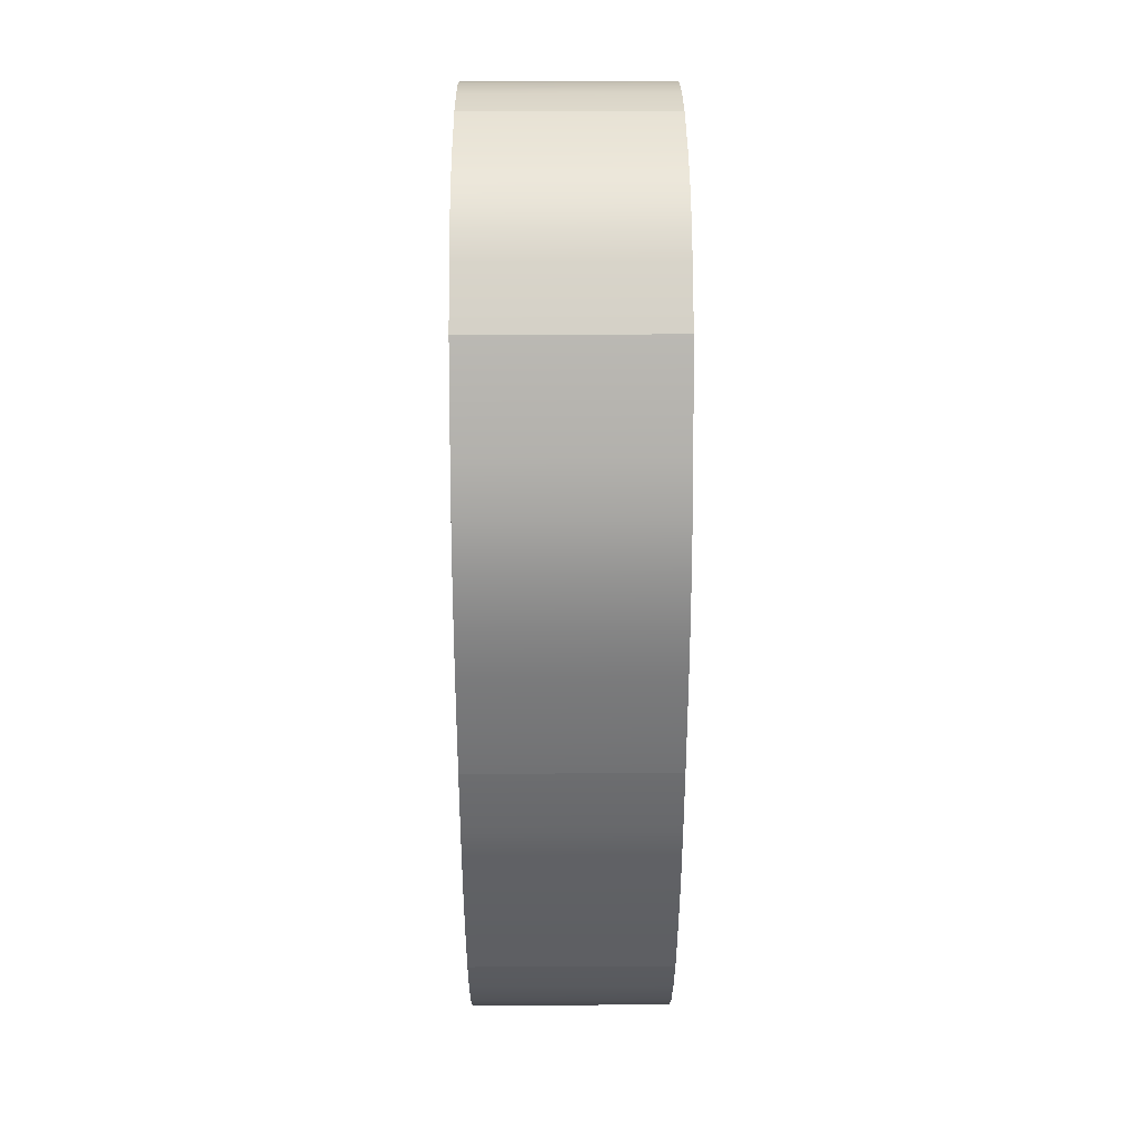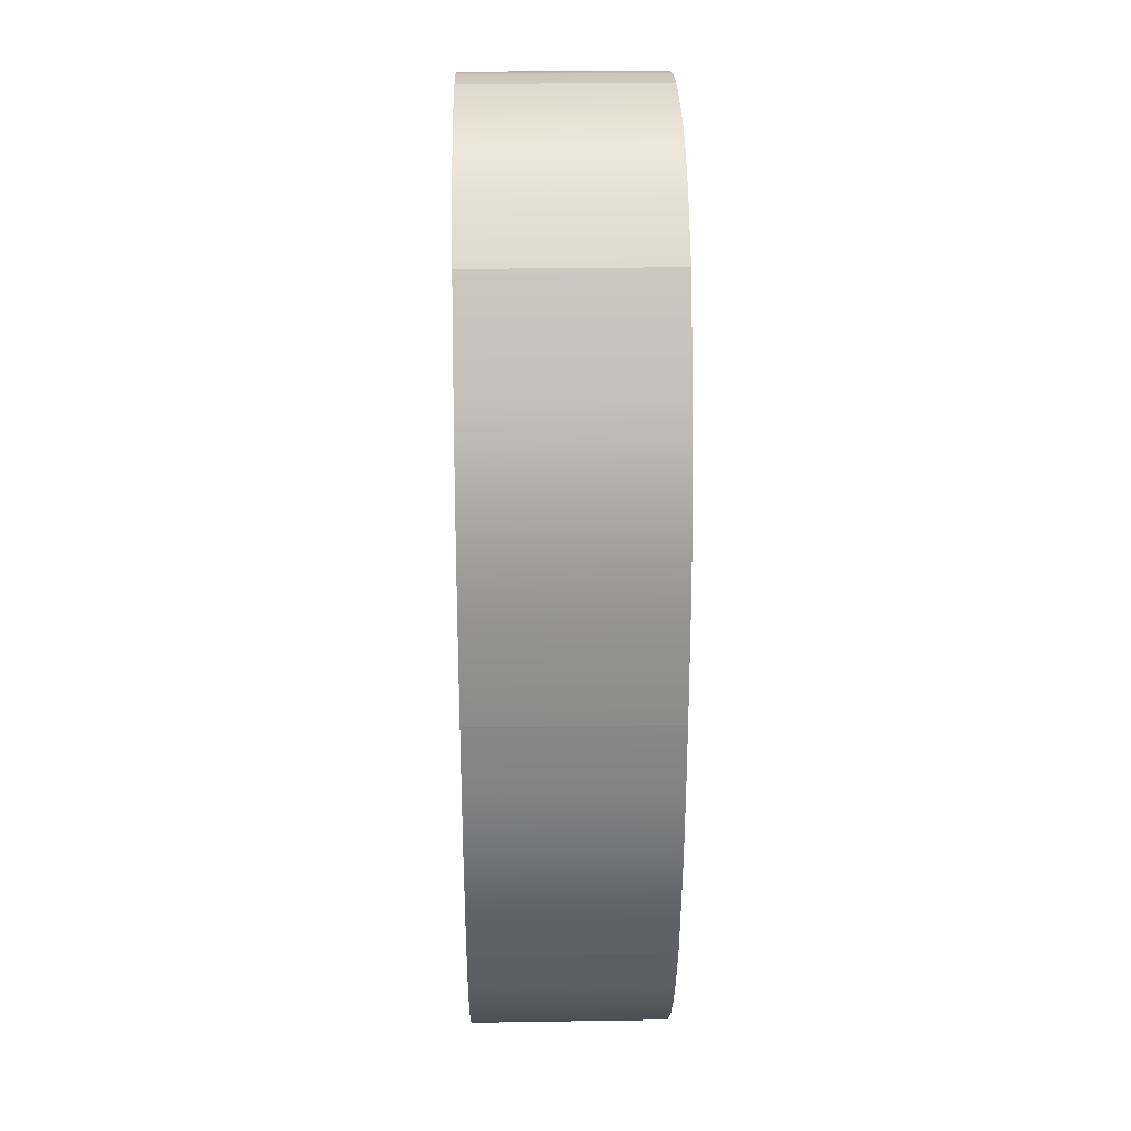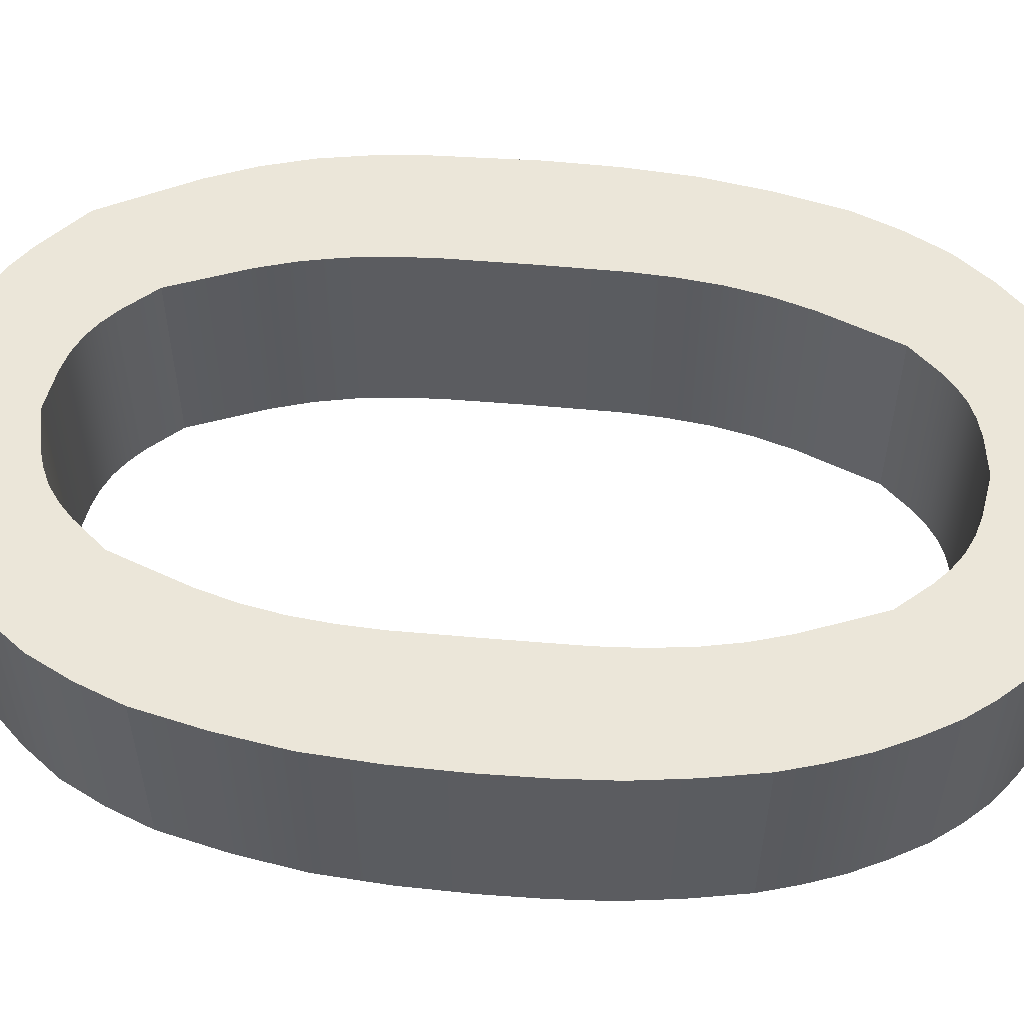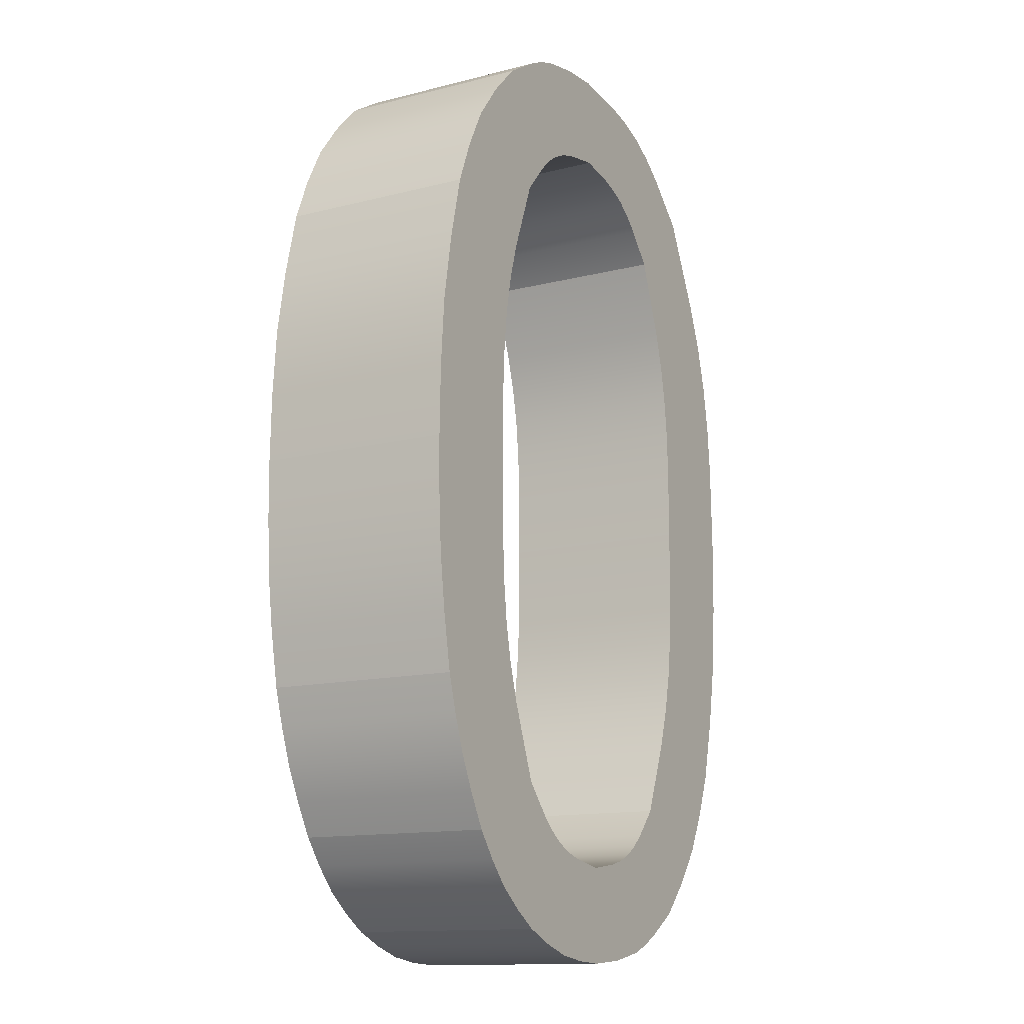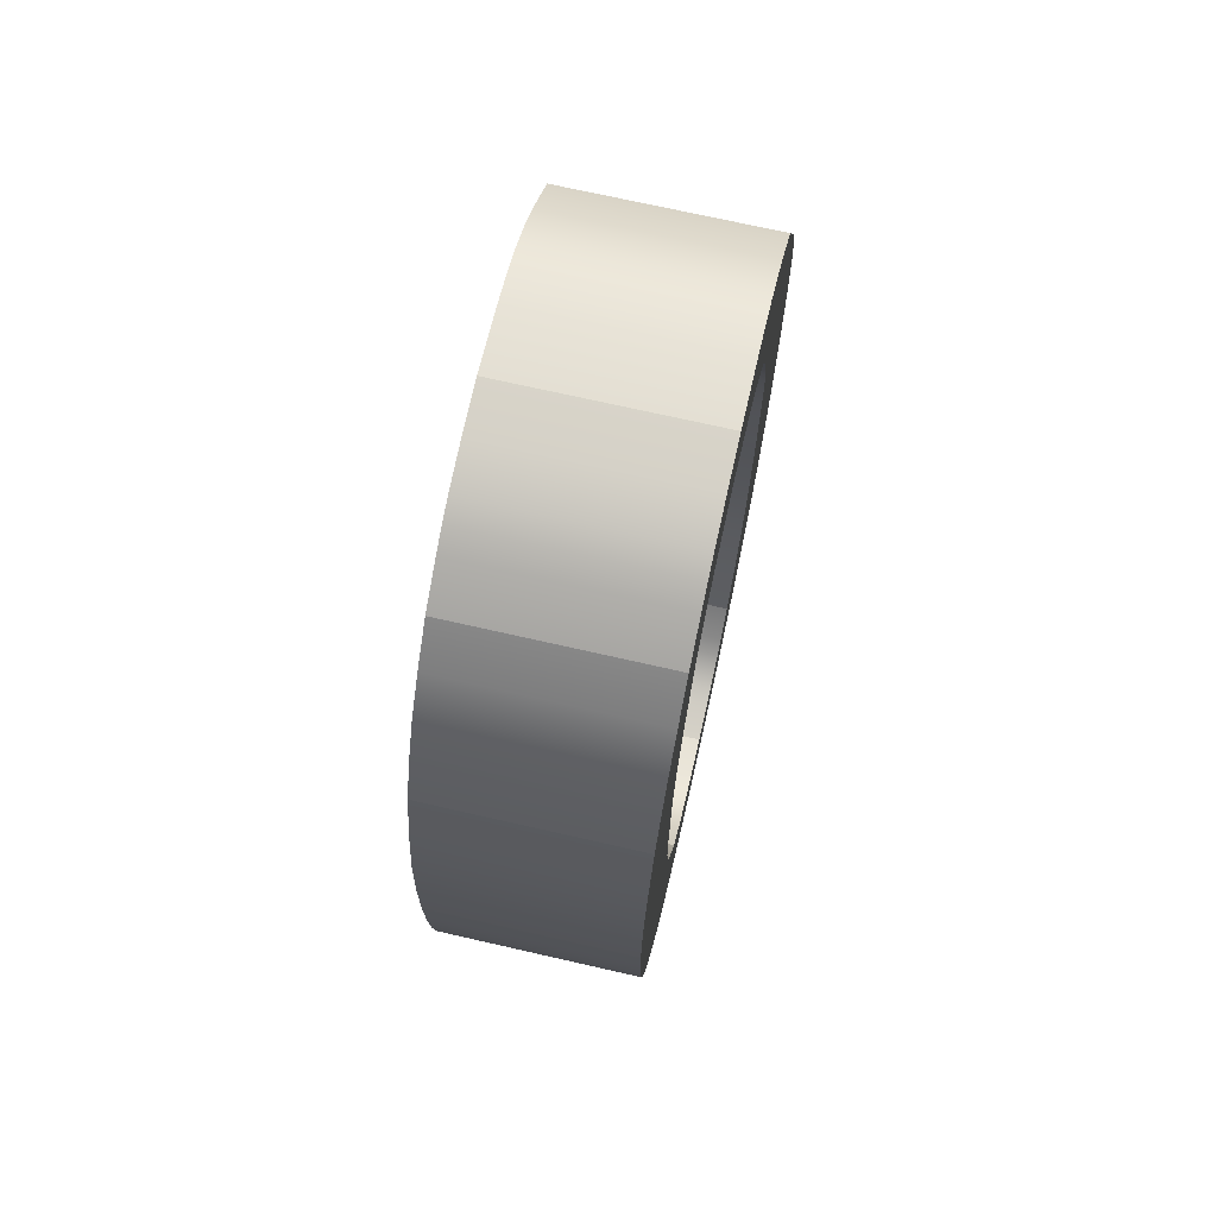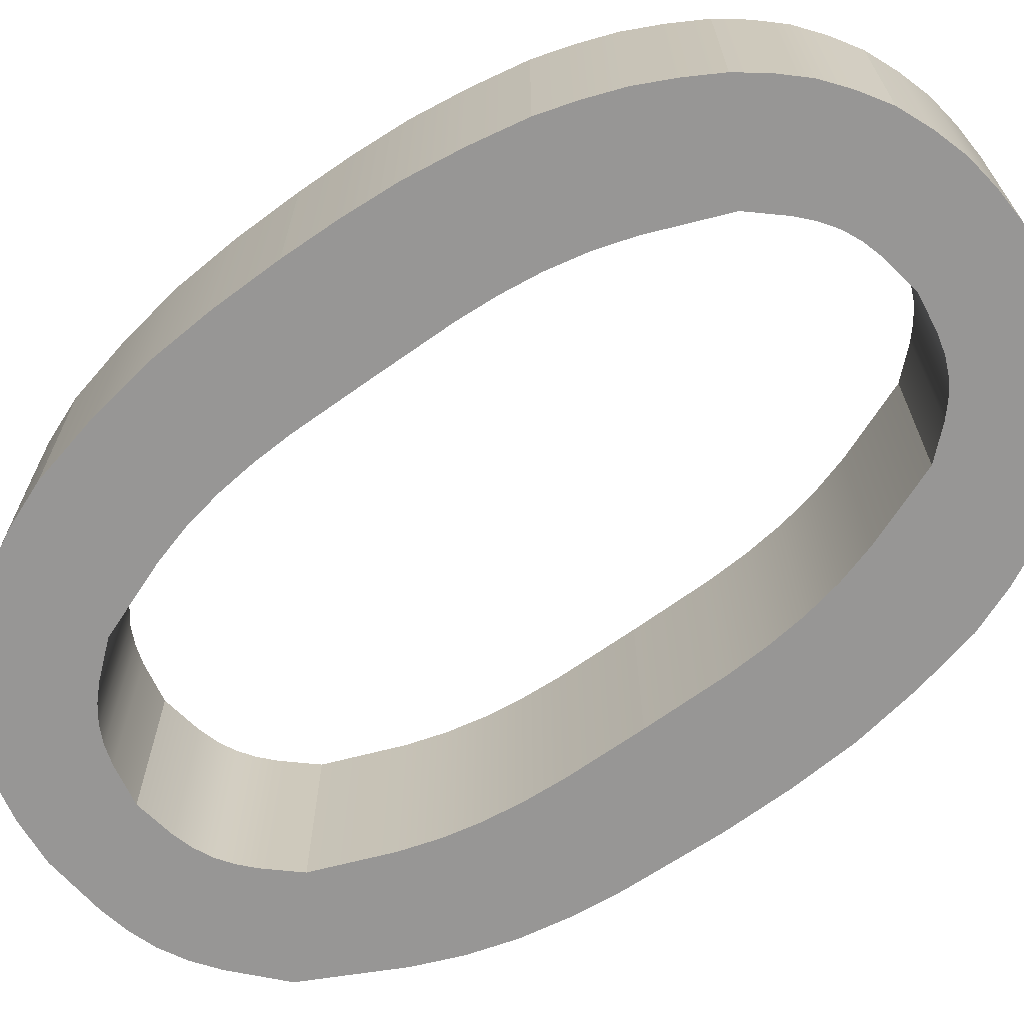
<metadata>
{"format":"obj","ext":"obj","renderer":"f3d","projection":"perspective","resolution":1024,"background":"white","views":[{"elev":35.3,"azim":-90.4,"up":"+Z"},{"elev":26.9,"azim":-91.4,"up":"+Z"},{"elev":55.1,"azim":95.2,"up":"+Y"},{"elev":-13.3,"azim":120.0,"up":"+Z"},{"elev":71.9,"azim":102.8,"up":"+Z"},{"elev":-68.0,"azim":125.5,"up":"+Y"}]}
</metadata>
<code>
g Body1
v 4.067 0 3.289
v 4.045 0 3.233
v 4.037 0 3.204
v 4.031 0 3.175
v 4.027 0 3.145
v 4.026 0 3.115
v 4.026 0 3.054
v 4.026 0.15 3.054
v 4.026 0.15 3.115
v 4.027 0.15 3.145
v 4.031 0.15 3.175
v 4.037 0.15 3.204
v 4.045 0.15 3.233
v 4.067 0.15 3.289
v 4.169 0 3.347
v 4.138 0 3.342
v 4.124 0 3.337
v 4.11 0 3.331
v 4.098 0 3.323
v 4.087 0 3.312
v 4.087 0.15 3.312
v 4.098 0.15 3.323
v 4.11 0.15 3.331
v 4.124 0.15 3.337
v 4.138 0.15 3.342
v 4.169 0.15 3.347
v 4.27 0 3.289
v 4.25 0 3.312
v 4.239 0 3.322
v 4.227 0 3.331
v 4.214 0 3.337
v 4.199 0 3.342
v 4.199 0.15 3.342
v 4.214 0.15 3.337
v 4.227 0.15 3.331
v 4.239 0.15 3.322
v 4.25 0.15 3.312
v 4.27 0.15 3.289
v 4.312 0 3.054
v 4.312 0 3.115
v 4.31 0 3.145
v 4.307 0 3.175
v 4.301 0 3.204
v 4.292 0 3.232
v 4.292 0.15 3.232
v 4.301 0.15 3.204
v 4.307 0.15 3.175
v 4.31 0.15 3.145
v 4.312 0.15 3.115
v 4.312 0.15 3.054
v 4.27 0 2.819
v 4.292 0 2.876
v 4.301 0 2.904
v 4.307 0 2.933
v 4.31 0 2.963
v 4.312 0 2.993
v 4.312 0.15 2.993
v 4.31 0.15 2.963
v 4.307 0.15 2.933
v 4.301 0.15 2.904
v 4.292 0.15 2.876
v 4.27 0.15 2.819
v 4.168 0 2.761
v 4.199 0 2.766
v 4.213 0 2.771
v 4.226 0 2.777
v 4.239 0 2.785
v 4.25 0 2.796
v 4.25 0.15 2.796
v 4.239 0.15 2.785
v 4.226 0.15 2.777
v 4.213 0.15 2.771
v 4.199 0.15 2.766
v 4.168 0.15 2.761
v 4.071 0 2.812
v 4.091 0 2.791
v 4.101 0 2.782
v 4.113 0 2.774
v 4.125 0 2.769
v 4.139 0 2.765
v 4.139 0.15 2.765
v 4.125 0.15 2.769
v 4.113 0.15 2.774
v 4.101 0.15 2.782
v 4.091 0.15 2.791
v 4.071 0.15 2.812
v 4.026 0 2.991
v 4.028 0 2.96
v 4.032 0 2.93
v 4.039 0 2.9
v 4.048 0 2.87
v 4.048 0.15 2.87
v 4.039 0.15 2.9
v 4.032 0.15 2.93
v 4.028 0.15 2.96
v 4.026 0.15 2.991
v 3.961 0 2.85
v 3.949 0 2.9
v 3.94 0 2.951
v 3.937 0 3.002
v 3.935 0 3.054
v 3.935 0.15 3.054
v 3.937 0.15 3.002
v 3.94 0.15 2.951
v 3.949 0.15 2.9
v 3.961 0.15 2.85
v 4.039 0 2.73
v 4.014 0 2.756
v 3.992 0 2.785
v 3.975 0 2.816
v 3.975 0.15 2.816
v 3.992 0.15 2.785
v 4.014 0.15 2.756
v 4.039 0.15 2.73
v 4.169 0 2.688
v 4.134 0 2.691
v 4.1 0 2.698
v 4.084 0 2.704
v 4.069 0 2.712
v 4.069 0.15 2.712
v 4.084 0.15 2.704
v 4.1 0.15 2.698
v 4.134 0.15 2.691
v 4.169 0.15 2.688
v 4.27 0 2.712
v 4.246 0 2.702
v 4.221 0 2.694
v 4.195 0 2.69
v 4.195 0.15 2.69
v 4.221 0.15 2.694
v 4.246 0.15 2.702
v 4.27 0.15 2.712
v 4.342 0 2.779
v 4.327 0 2.759
v 4.31 0 2.741
v 4.291 0 2.725
v 4.291 0.15 2.725
v 4.31 0.15 2.741
v 4.327 0.15 2.759
v 4.342 0.15 2.779
v 4.386 0 2.885
v 4.378 0 2.857
v 4.368 0 2.83
v 4.356 0 2.804
v 4.356 0.15 2.804
v 4.368 0.15 2.83
v 4.378 0.15 2.857
v 4.386 0.15 2.885
v 4.402 0 3.054
v 4.402 0 3.012
v 4.399 0 2.969
v 4.394 0 2.927
v 4.394 0.15 2.927
v 4.399 0.15 2.969
v 4.402 0.15 3.012
v 4.402 0.15 3.054
v 4.376 0 3.258
v 4.388 0 3.208
v 4.397 0 3.157
v 4.401 0 3.106
v 4.401 0.15 3.106
v 4.397 0.15 3.157
v 4.388 0.15 3.208
v 4.376 0.15 3.258
v 4.299 0 3.377
v 4.324 0 3.351
v 4.346 0 3.323
v 4.363 0 3.291
v 4.363 0.15 3.291
v 4.346 0.15 3.323
v 4.324 0.15 3.351
v 4.299 0.15 3.377
v 4.169 0 3.419
v 4.204 0 3.417
v 4.238 0 3.41
v 4.253 0 3.404
v 4.269 0 3.396
v 4.269 0.15 3.396
v 4.253 0.15 3.404
v 4.238 0.15 3.41
v 4.204 0.15 3.417
v 4.169 0.15 3.419
v 4.006 0 3.345
v 4.041 0 3.377
v 4.059 0 3.391
v 4.078 0 3.402
v 4.1 0 3.409
v 4.122 0 3.414
v 4.122 0.15 3.414
v 4.1 0.15 3.409
v 4.078 0.15 3.402
v 4.059 0.15 3.391
v 4.041 0.15 3.377
v 4.006 0.15 3.345
v 3.938 0 3.131
v 3.941 0 3.169
v 3.947 0 3.206
v 3.958 0 3.242
v 3.972 0 3.277
v 3.972 0.15 3.277
v 3.958 0.15 3.242
v 3.947 0.15 3.206
v 3.941 0.15 3.169
v 3.938 0.15 3.131
f 1 2 14
f 14 2 13
f 13 2 3
f 13 3 12
f 12 3 4
f 12 4 11
f 11 4 5
f 11 5 10
f 10 5 6
f 10 6 9
f 9 6 7
f 9 7 8
f 15 16 26
f 26 16 25
f 25 16 17
f 25 17 24
f 24 17 18
f 24 18 23
f 23 18 19
f 23 19 22
f 22 19 20
f 22 20 21
f 21 20 1
f 21 1 14
f 27 28 38
f 38 28 37
f 37 28 29
f 37 29 36
f 36 29 30
f 36 30 35
f 35 30 31
f 35 31 34
f 34 31 32
f 34 32 33
f 33 32 15
f 33 15 26
f 39 40 50
f 50 40 49
f 49 40 41
f 49 41 48
f 48 41 42
f 48 42 47
f 47 42 43
f 47 43 46
f 46 43 44
f 46 44 45
f 45 44 27
f 45 27 38
f 51 52 62
f 62 52 61
f 61 52 53
f 61 53 60
f 60 53 54
f 60 54 59
f 59 54 55
f 59 55 58
f 58 55 56
f 58 56 57
f 57 56 39
f 57 39 50
f 63 64 74
f 74 64 73
f 73 64 65
f 73 65 72
f 72 65 66
f 72 66 71
f 71 66 67
f 71 67 70
f 70 67 68
f 70 68 69
f 69 68 51
f 69 51 62
f 75 76 86
f 86 76 85
f 85 76 77
f 85 77 84
f 84 77 78
f 84 78 83
f 83 78 79
f 83 79 82
f 82 79 80
f 82 80 81
f 81 80 63
f 81 63 74
f 7 87 8
f 8 87 96
f 96 87 88
f 96 88 95
f 95 88 89
f 95 89 94
f 94 89 90
f 94 90 93
f 93 90 91
f 93 91 92
f 92 91 75
f 92 75 86
f 97 98 106
f 106 98 105
f 105 98 99
f 105 99 104
f 104 99 100
f 104 100 103
f 103 100 101
f 103 101 102
f 107 108 114
f 114 108 113
f 113 108 109
f 113 109 112
f 112 109 110
f 112 110 111
f 111 110 97
f 111 97 106
f 115 116 124
f 124 116 123
f 123 116 117
f 123 117 122
f 122 117 118
f 122 118 121
f 121 118 119
f 121 119 120
f 120 119 107
f 120 107 114
f 125 126 132
f 132 126 131
f 131 126 127
f 131 127 130
f 130 127 128
f 130 128 129
f 129 128 115
f 129 115 124
f 133 134 140
f 140 134 139
f 139 134 135
f 139 135 138
f 138 135 136
f 138 136 137
f 137 136 125
f 137 125 132
f 141 142 148
f 148 142 147
f 147 142 143
f 147 143 146
f 146 143 144
f 146 144 145
f 145 144 133
f 145 133 140
f 149 150 156
f 156 150 155
f 155 150 151
f 155 151 154
f 154 151 152
f 154 152 153
f 153 152 141
f 153 141 148
f 157 158 164
f 164 158 163
f 163 158 159
f 163 159 162
f 162 159 160
f 162 160 161
f 161 160 149
f 161 149 156
f 165 166 172
f 172 166 171
f 171 166 167
f 171 167 170
f 170 167 168
f 170 168 169
f 169 168 157
f 169 157 164
f 173 174 182
f 182 174 181
f 181 174 175
f 181 175 180
f 180 175 176
f 180 176 179
f 179 176 177
f 179 177 178
f 178 177 165
f 178 165 172
f 183 184 194
f 194 184 193
f 193 184 185
f 193 185 192
f 192 185 186
f 192 186 191
f 191 186 187
f 191 187 190
f 190 187 188
f 190 188 189
f 189 188 173
f 189 173 182
f 101 195 102
f 102 195 204
f 204 195 196
f 204 196 203
f 203 196 197
f 203 197 202
f 202 197 198
f 202 198 201
f 201 198 199
f 201 199 200
f 200 199 183
f 200 183 194
f 204 9 102
f 102 9 8
f 102 8 103
f 103 8 96
f 103 96 104
f 104 96 95
f 104 95 94
f 9 204 10
f 10 204 203
f 10 203 11
f 11 203 202
f 11 202 12
f 12 202 201
f 12 201 13
f 13 201 200
f 13 200 14
f 14 200 194
f 14 194 193
f 192 22 193
f 193 22 21
f 193 21 14
f 192 191 22
f 22 191 23
f 23 191 190
f 23 190 24
f 24 190 189
f 24 189 25
f 25 189 26
f 26 189 182
f 26 182 181
f 26 181 33
f 33 181 180
f 33 180 34
f 34 180 179
f 34 179 35
f 35 179 178
f 35 178 36
f 36 178 172
f 36 172 37
f 37 172 171
f 37 171 38
f 38 171 170
f 38 170 169
f 38 169 45
f 45 169 164
f 45 164 46
f 46 164 163
f 46 163 47
f 47 163 162
f 47 162 48
f 48 162 49
f 49 162 161
f 49 161 50
f 50 161 156
f 50 156 155
f 50 155 57
f 57 155 154
f 57 154 58
f 58 154 153
f 58 153 59
f 59 153 148
f 59 148 60
f 60 148 147
f 60 147 61
f 61 147 146
f 61 146 145
f 61 145 62
f 62 145 140
f 62 140 139
f 139 138 62
f 62 138 69
f 69 138 137
f 69 137 70
f 70 137 132
f 70 132 71
f 71 132 131
f 71 131 72
f 72 131 130
f 72 130 73
f 73 130 129
f 73 129 74
f 74 129 124
f 74 124 123
f 122 82 123
f 123 82 81
f 123 81 74
f 82 122 83
f 83 122 121
f 83 121 120
f 114 85 120
f 120 85 84
f 120 84 83
f 85 114 86
f 86 114 113
f 86 113 112
f 86 112 92
f 92 112 111
f 92 111 106
f 92 106 93
f 93 106 105
f 93 105 94
f 94 105 104
f 184 183 1
f 1 183 199
f 1 199 2
f 2 199 198
f 2 198 3
f 3 198 197
f 3 197 4
f 4 197 196
f 4 196 5
f 5 196 195
f 5 195 6
f 6 195 101
f 6 101 7
f 7 101 100
f 7 100 87
f 87 100 99
f 87 99 88
f 88 99 89
f 89 99 98
f 89 98 90
f 90 98 97
f 90 97 91
f 91 97 110
f 91 110 109
f 91 109 75
f 75 109 108
f 75 108 107
f 75 107 76
f 76 107 119
f 76 119 77
f 77 119 78
f 78 119 118
f 78 118 117
f 78 117 79
f 79 117 116
f 79 116 80
f 80 116 63
f 63 116 115
f 63 115 128
f 63 128 64
f 64 128 127
f 64 127 65
f 65 127 126
f 65 126 66
f 66 126 125
f 66 125 67
f 67 125 136
f 67 136 68
f 68 136 135
f 68 135 51
f 51 135 134
f 51 134 133
f 133 144 51
f 51 144 52
f 52 144 143
f 52 143 142
f 52 142 53
f 53 142 141
f 53 141 54
f 54 141 152
f 54 152 55
f 55 152 151
f 55 151 56
f 56 151 150
f 56 150 39
f 39 150 149
f 39 149 160
f 39 160 40
f 40 160 159
f 40 159 41
f 41 159 42
f 42 159 158
f 42 158 43
f 43 158 157
f 43 157 44
f 44 157 168
f 44 168 27
f 27 168 167
f 27 167 166
f 27 166 28
f 28 166 165
f 28 165 29
f 29 165 177
f 29 177 30
f 30 177 176
f 30 176 31
f 31 176 175
f 31 175 32
f 32 175 174
f 32 174 15
f 15 174 173
f 15 173 188
f 187 17 188
f 188 17 16
f 188 16 15
f 17 187 18
f 18 187 186
f 18 186 19
f 19 186 185
f 19 185 184
f 1 20 184
f 184 20 19

</code>
